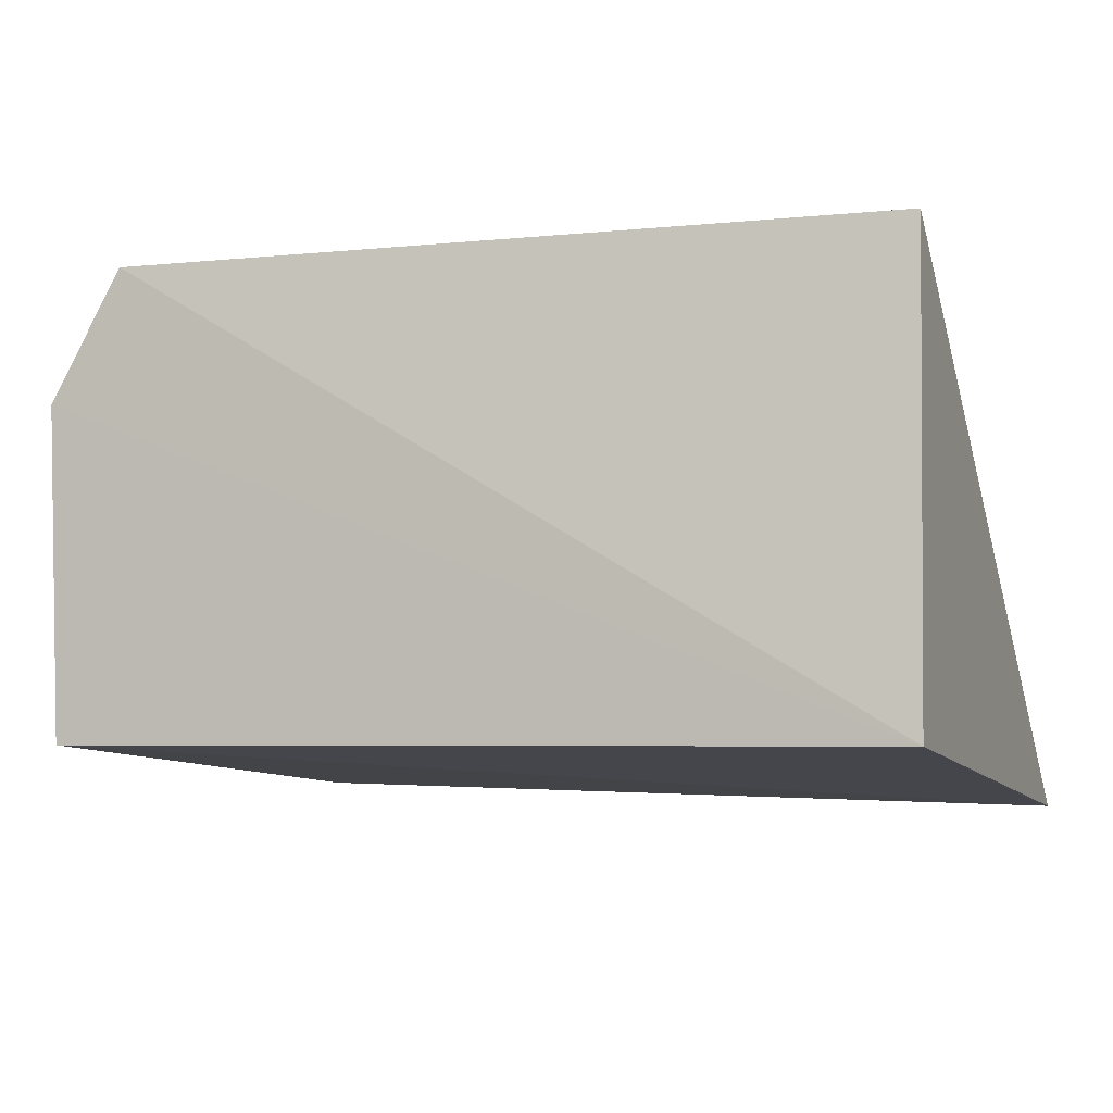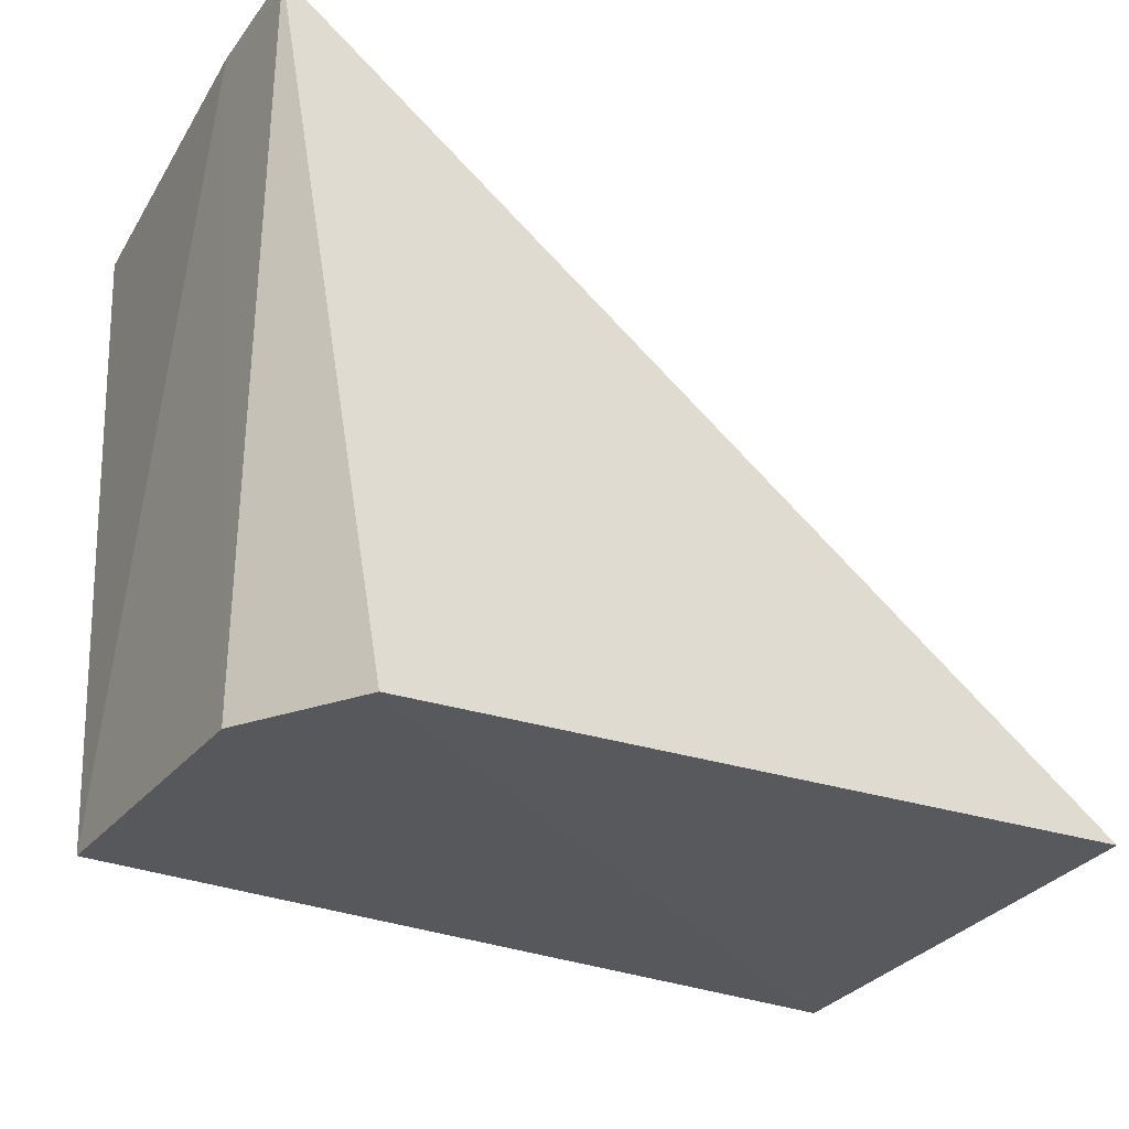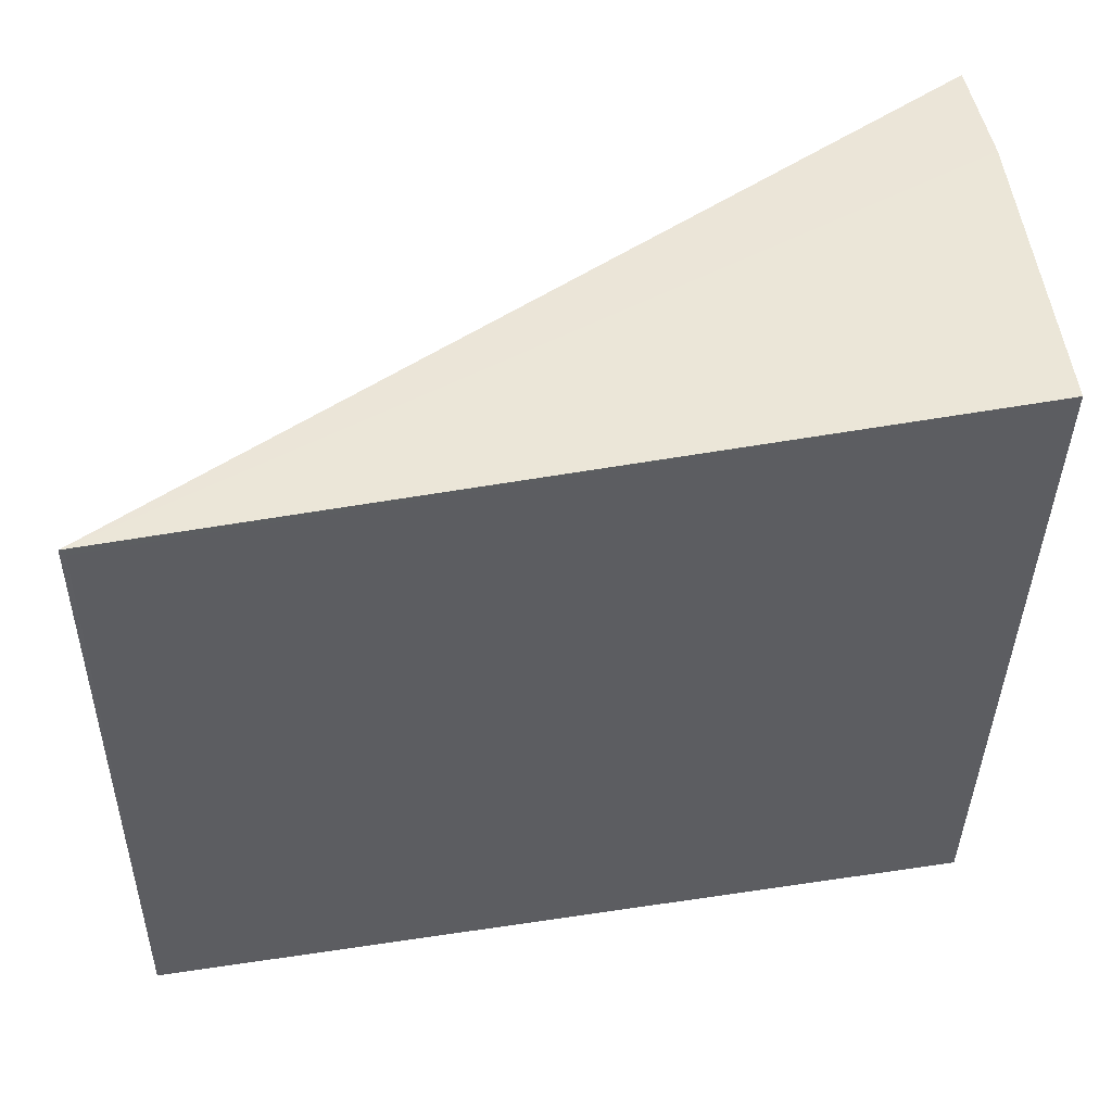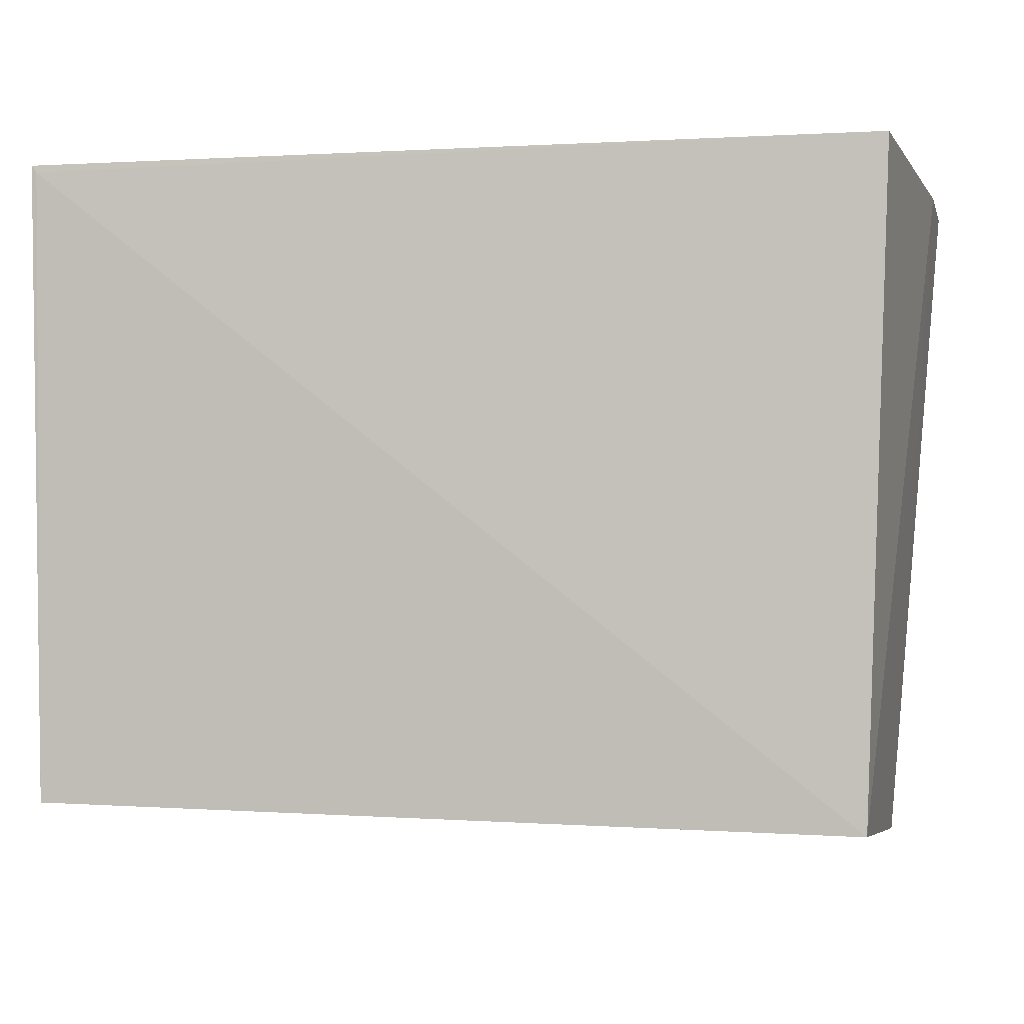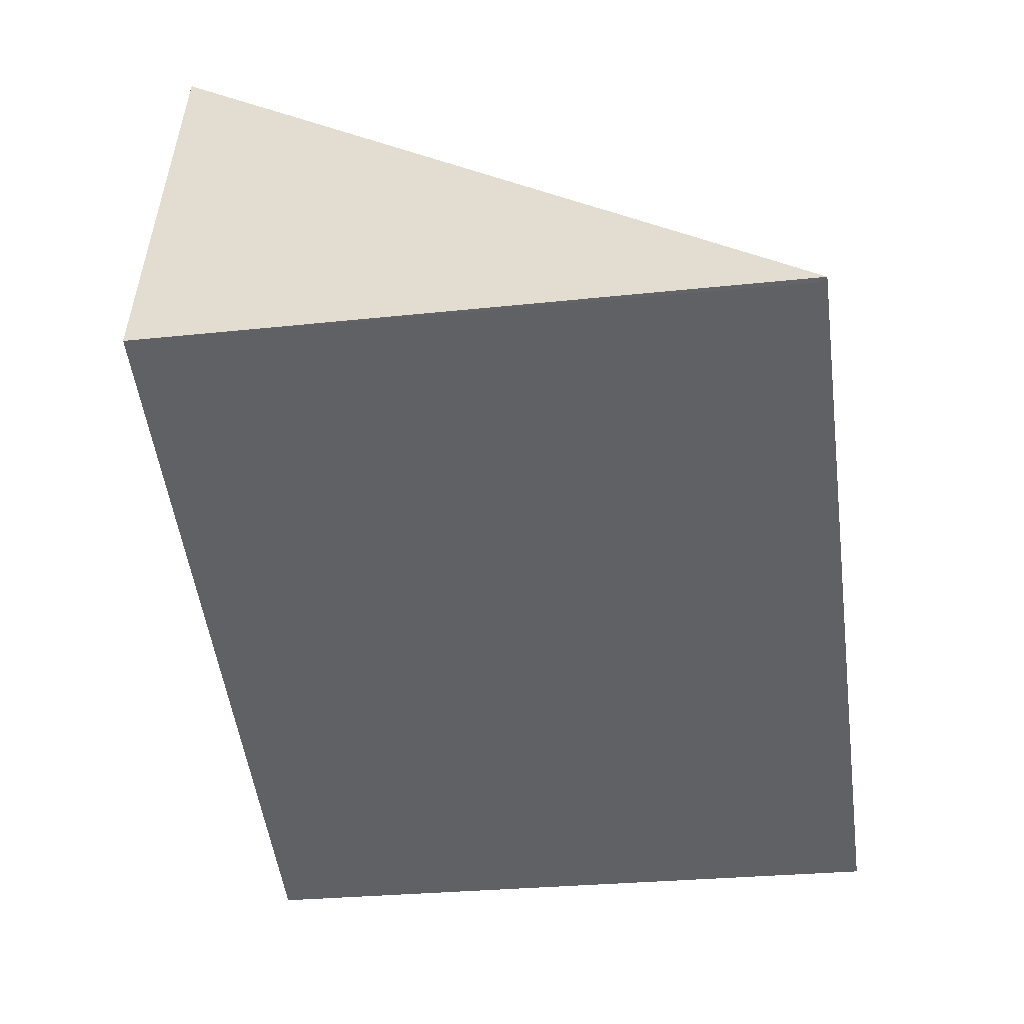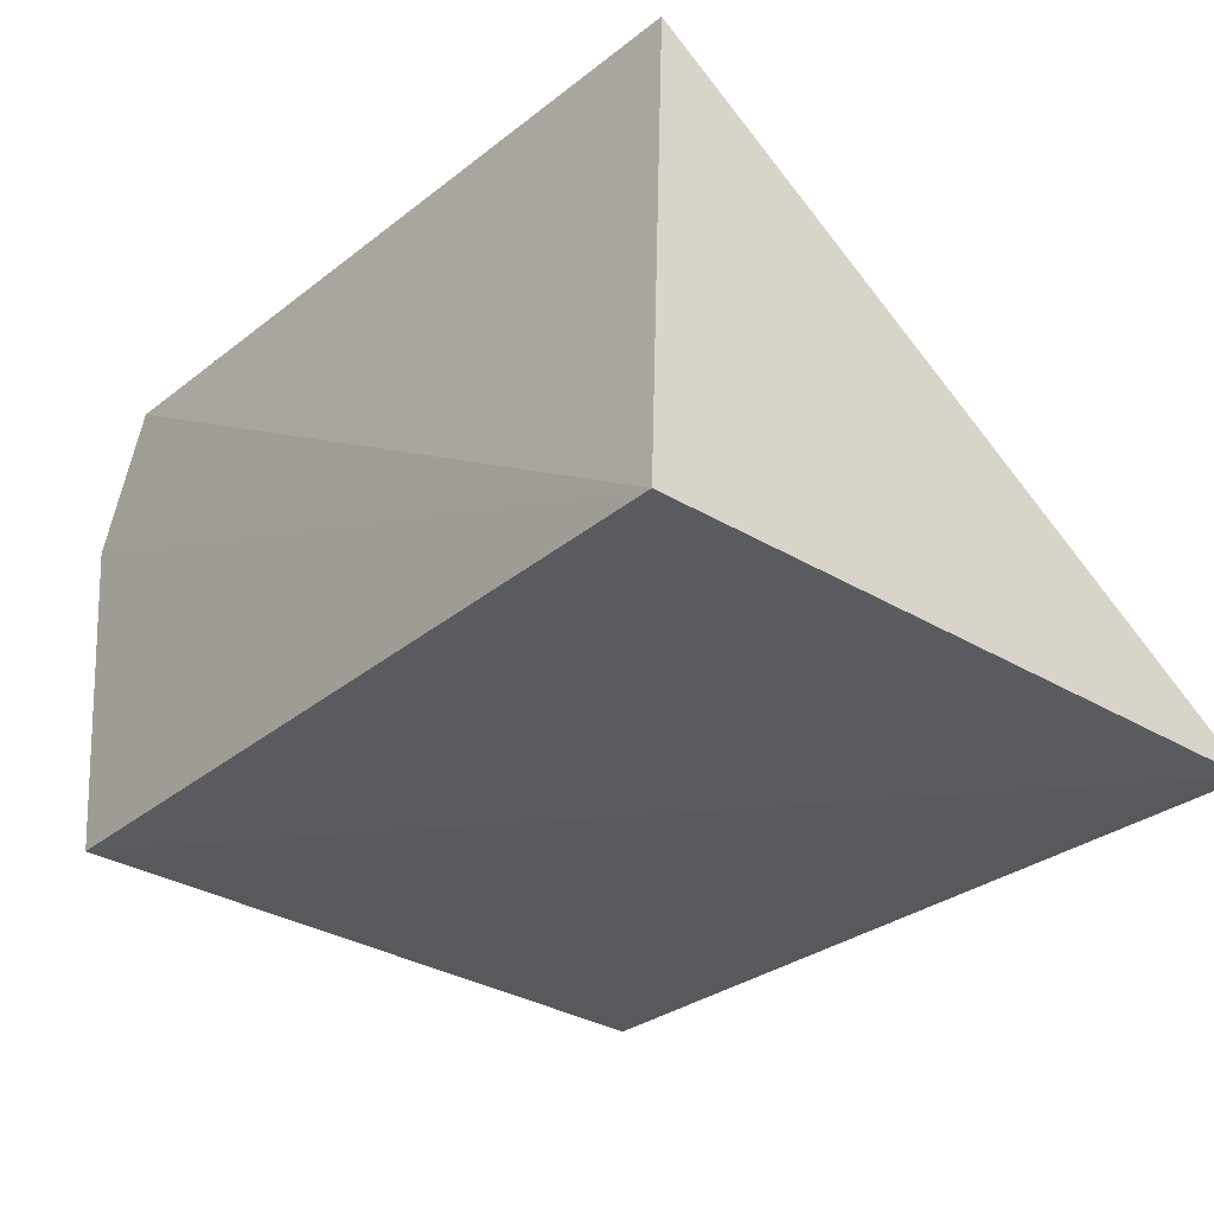
<metadata>
{"format":"obj","ext":"obj","renderer":"f3d","projection":"perspective","resolution":1024,"background":"white","views":[{"elev":-7.8,"azim":-159.4,"up":"+Y"},{"elev":-31.3,"azim":148.9,"up":"+Z"},{"elev":46.3,"azim":-9.6,"up":"+Z"},{"elev":-3.2,"azim":12.8,"up":"+Z"},{"elev":-49.7,"azim":-82.0,"up":"+Y"},{"elev":-31.0,"azim":-127.9,"up":"+Y"}]}
</metadata>
<code>
v 0.07451 -0.02482 0.01656
v 0.07379 -0.03594 0.01659
v 0.07324 -0.02789 0.0002882
v 0.0533 -0.02498 0.001481
v 0.05335 -0.03682 0.01658
v 0.07147 -0.02485 0.0001807
v 0.07314 -0.03567 0.000732
v 0.07447 -0.0278 0.01658
v 0.05347 -0.03682 0.01641
v 0.05343 -0.03605 0.00121
f 5 1 4
f 6 1 3
f 6 4 1
f 8 5 2
f 8 1 5
f 8 2 7
f 8 7 3
f 8 3 1
f 9 7 2
f 9 2 5
f 10 6 3
f 10 3 7
f 10 4 6
f 10 7 9
f 10 9 5
f 10 5 4

</code>
